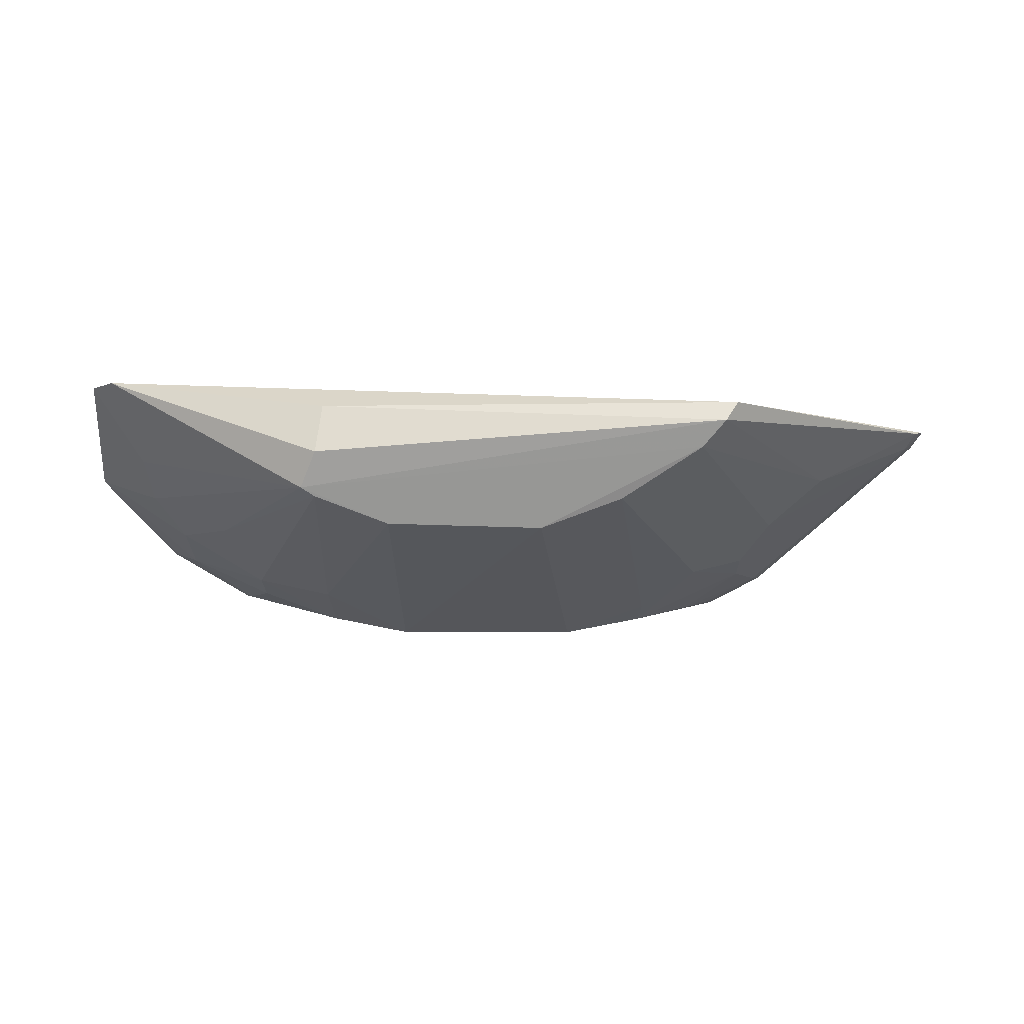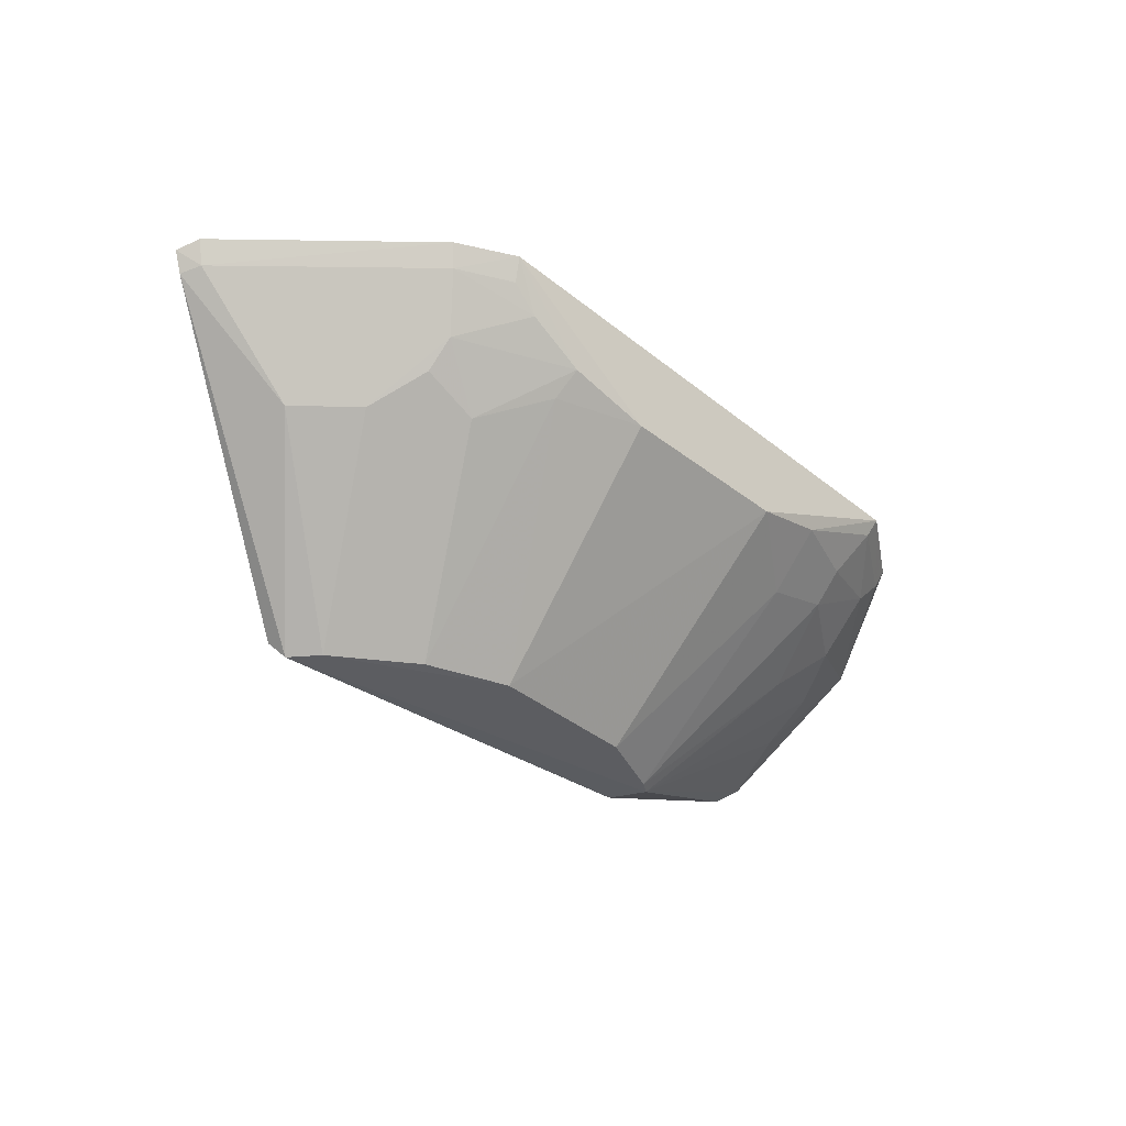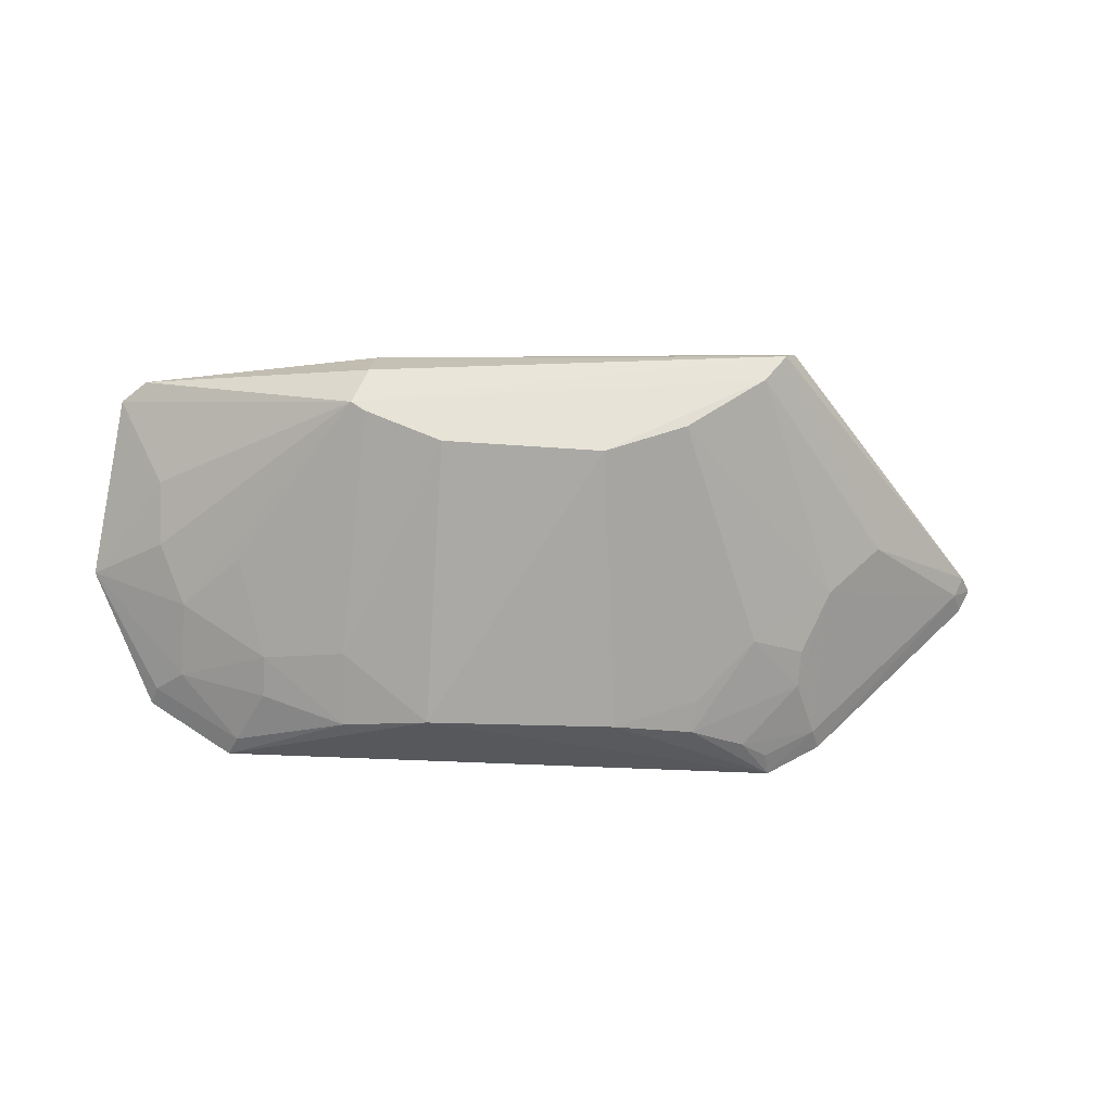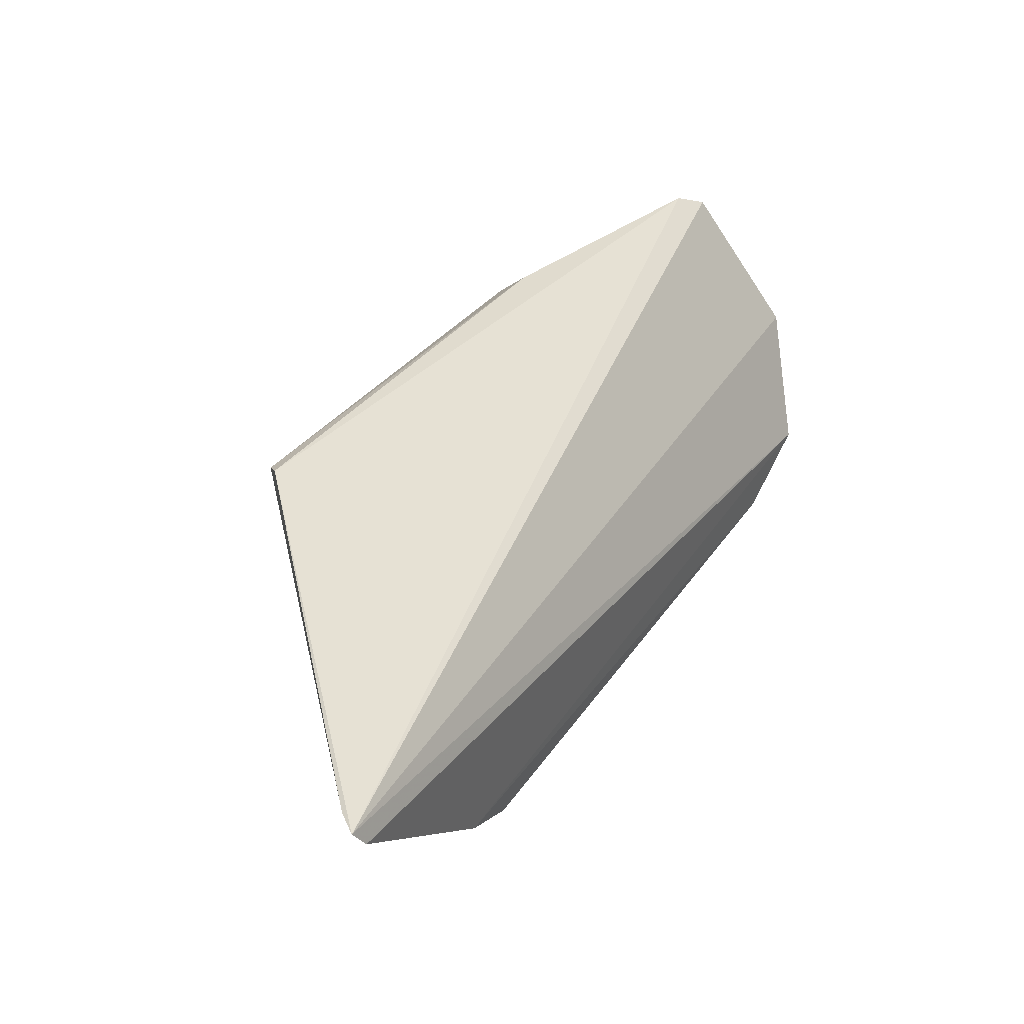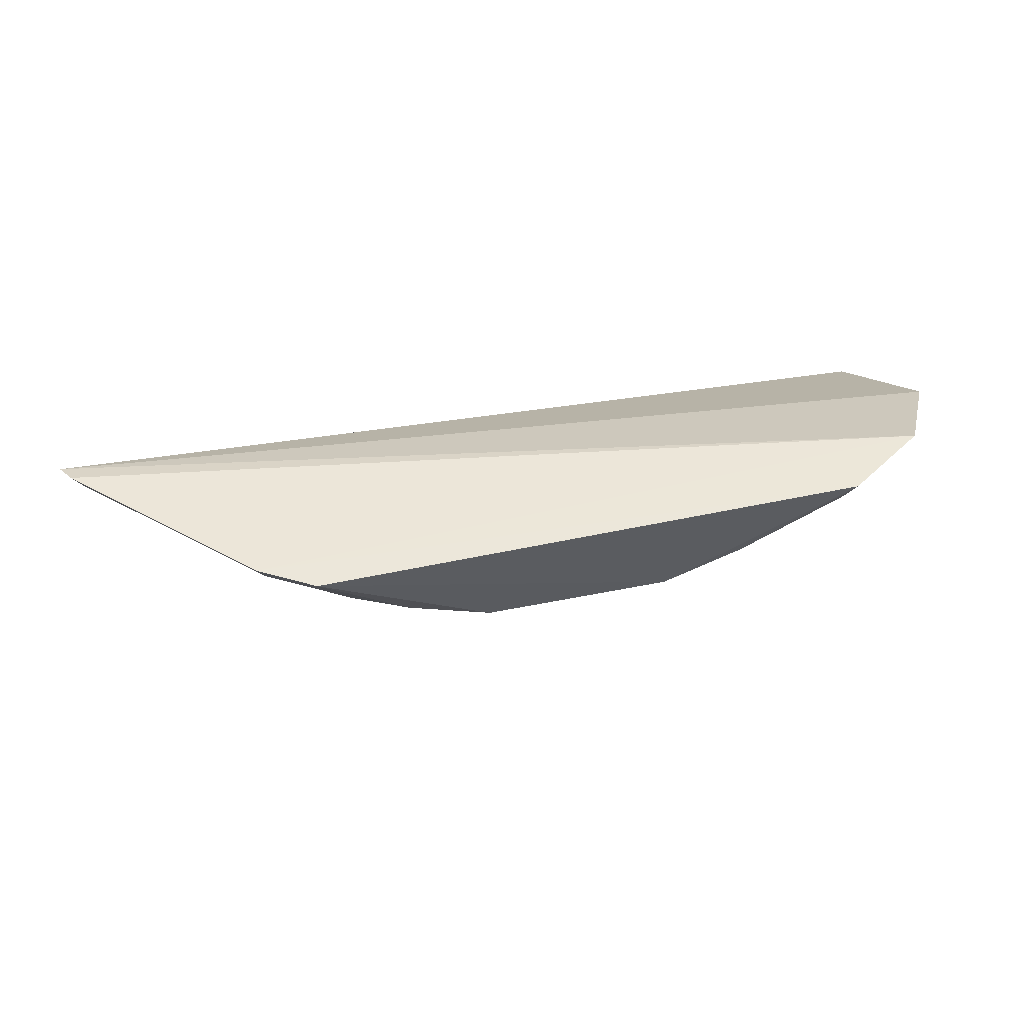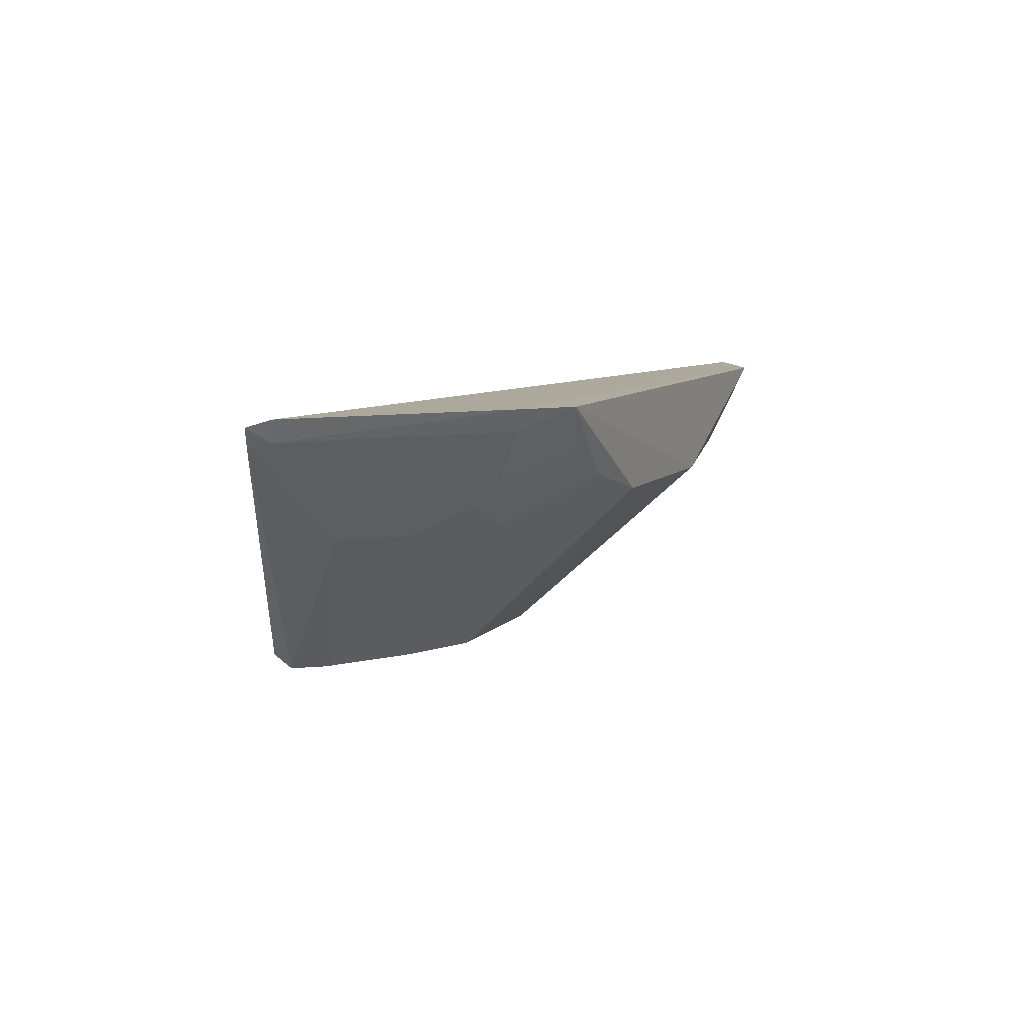
<metadata>
{"format":"obj","ext":"obj","renderer":"f3d","projection":"perspective","resolution":1024,"background":"white","views":[{"elev":21.5,"azim":-178.5,"up":"+Y"},{"elev":-36.7,"azim":-45.9,"up":"+Z"},{"elev":-27.1,"azim":174.9,"up":"+Y"},{"elev":43.9,"azim":-56.5,"up":"+Y"},{"elev":49.2,"azim":-13.3,"up":"+Z"},{"elev":8.8,"azim":-66.0,"up":"+Z"}]}
</metadata>
<code>
v 0.1464 -0.2523 -0.1315
v 0.222 -0.1644 -0.1642
v -0.2656 -0.1396 -0.1345
v -0.1406 -0.07578 -0.2737
v 0.04186 -0.1421 -0.2822
v 0.2096 -0.08922 -0.2175
v 0.1894 -0.2247 -0.1314
v -0.09695 -0.2473 -0.1707
v 0.1968 -0.08277 -0.2277
v 0.08739 -0.1221 -0.2823
v -0.2601 -0.1507 -0.1308
v 0.04275 -0.252 -0.1831
v -0.08149 -0.1269 -0.2816
v 0.1863 -0.134 -0.2124
v 0.07927 -0.1022 -0.2812
v 0.1281 -0.2189 -0.1836
v -0.1728 -0.237 -0.1304
v -0.1977 -0.1477 -0.1967
v -0.1441 -0.2536 -0.131
v -0.05444 -0.251 -0.1832
v -0.1344 -0.0826 -0.2822
v 0.07669 -0.0833 -0.263
v 0.1723 -0.2183 -0.156
v 0.08578 -0.2495 -0.1703
v 0.08692 -0.2215 -0.1974
v 0.1716 -0.1904 -0.1836
v -0.2549 -0.1471 -0.1425
v -0.1555 -0.2037 -0.1821
v -0.09853 -0.234 -0.1823
v -0.03919 -0.1438 -0.2821
v -0.2598 -0.1367 -0.1444
v 0.1418 -0.2482 -0.1423
v 0.1863 -0.2204 -0.1411
v 0.08036 -0.1269 -0.2822
v 0.1849 -0.1623 -0.1964
v -0.1695 -0.1752 -0.1968
v -0.1682 -0.2325 -0.1417
v -0.1275 -0.2052 -0.196
v -0.1227 -0.09743 -0.2822
v 0.128 -0.2341 -0.1682
v 0.1426 -0.1761 -0.2107
v -0.1551 -0.2178 -0.1687
v -0.1264 -0.2468 -0.1544
v -0.1409 -0.2479 -0.1424
f 6 3 2
f 7 2 3
f 9 4 3
f 9 3 6
f 10 9 6
f 11 7 3
f 14 10 6
f 14 6 2
f 15 9 10
f 17 1 7
f 17 7 11
f 19 12 1
f 19 1 17
f 20 19 8
f 20 12 19
f 21 15 10
f 22 4 9
f 22 9 15
f 22 21 4
f 22 15 21
f 24 1 12
f 25 12 5
f 25 24 12
f 25 16 24
f 26 23 16
f 26 2 23
f 27 11 3
f 27 17 11
f 29 20 8
f 30 5 12
f 30 12 20
f 30 29 13
f 30 20 29
f 31 3 4
f 31 4 21
f 31 27 3
f 31 21 18
f 31 18 27
f 32 1 24
f 33 23 2
f 33 2 7
f 33 32 23
f 33 7 1
f 33 1 32
f 34 25 5
f 34 5 10
f 34 16 25
f 35 26 10
f 35 10 14
f 35 14 2
f 35 2 26
f 36 27 18
f 37 17 27
f 37 27 36
f 37 19 17
f 38 13 29
f 38 36 13
f 38 28 36
f 38 29 8
f 39 30 13
f 39 21 10
f 39 10 5
f 39 5 30
f 39 13 36
f 39 36 18
f 39 18 21
f 40 16 23
f 40 23 32
f 40 32 24
f 40 24 16
f 41 26 16
f 41 16 34
f 41 34 10
f 41 10 26
f 42 37 36
f 42 36 28
f 42 38 8
f 42 28 38
f 43 8 19
f 43 42 8
f 43 37 42
f 44 43 19
f 44 19 37
f 44 37 43

</code>
